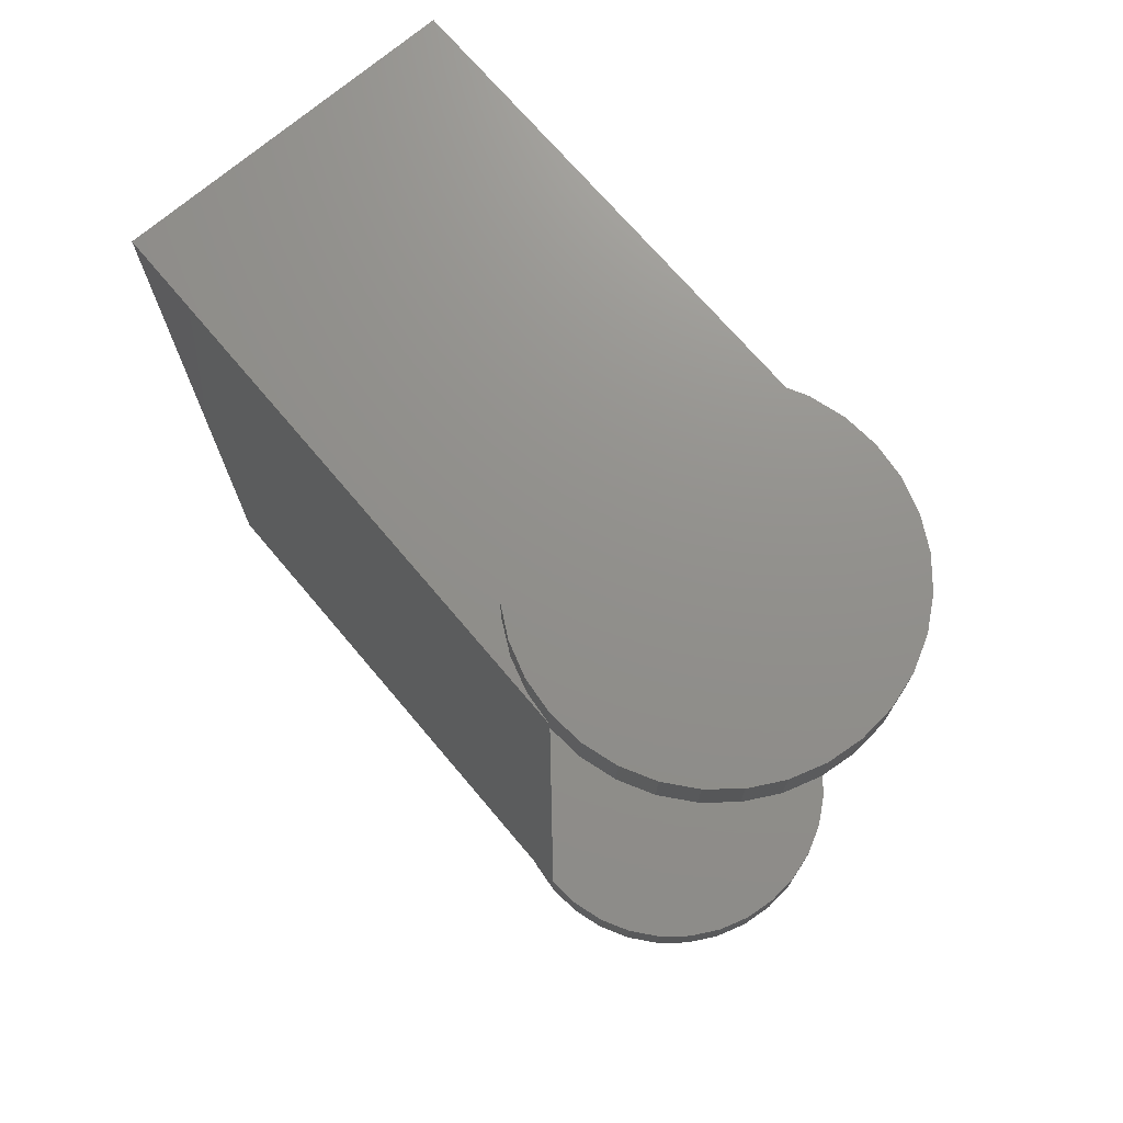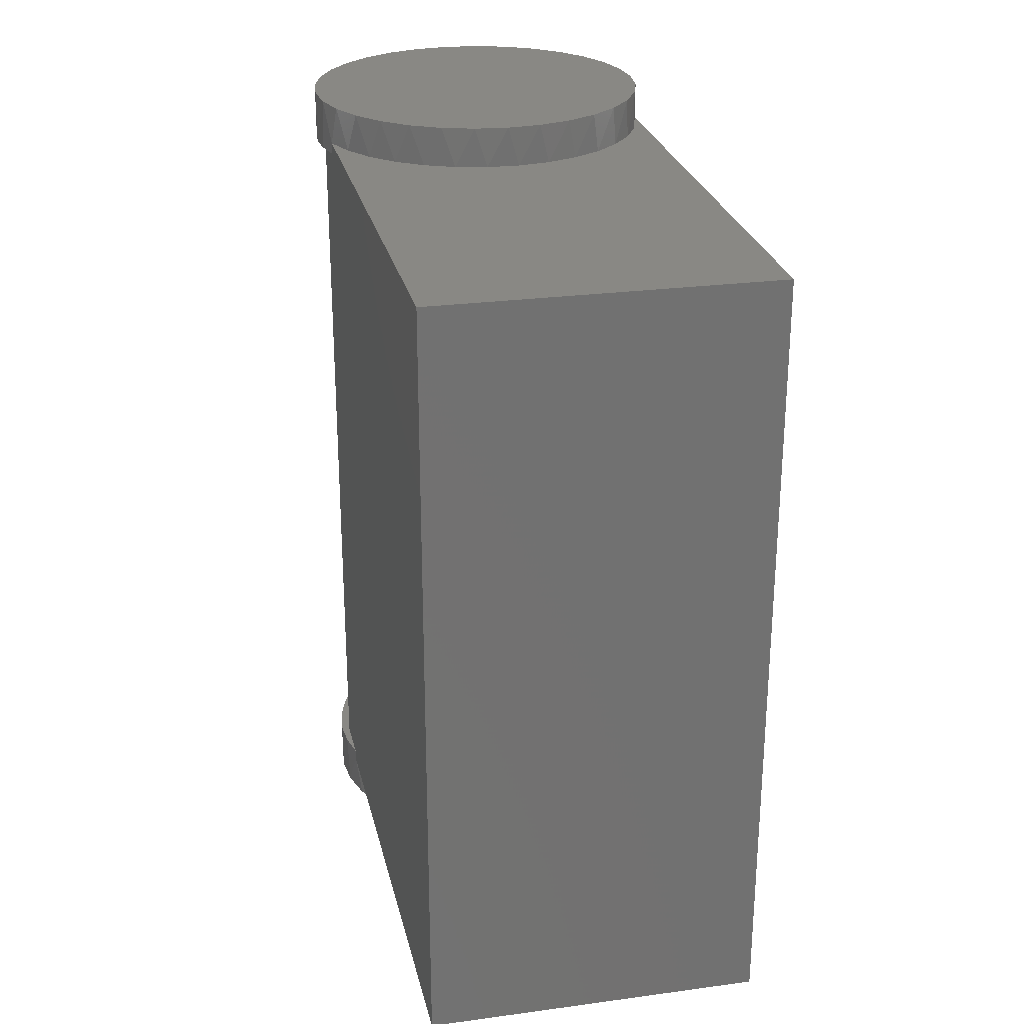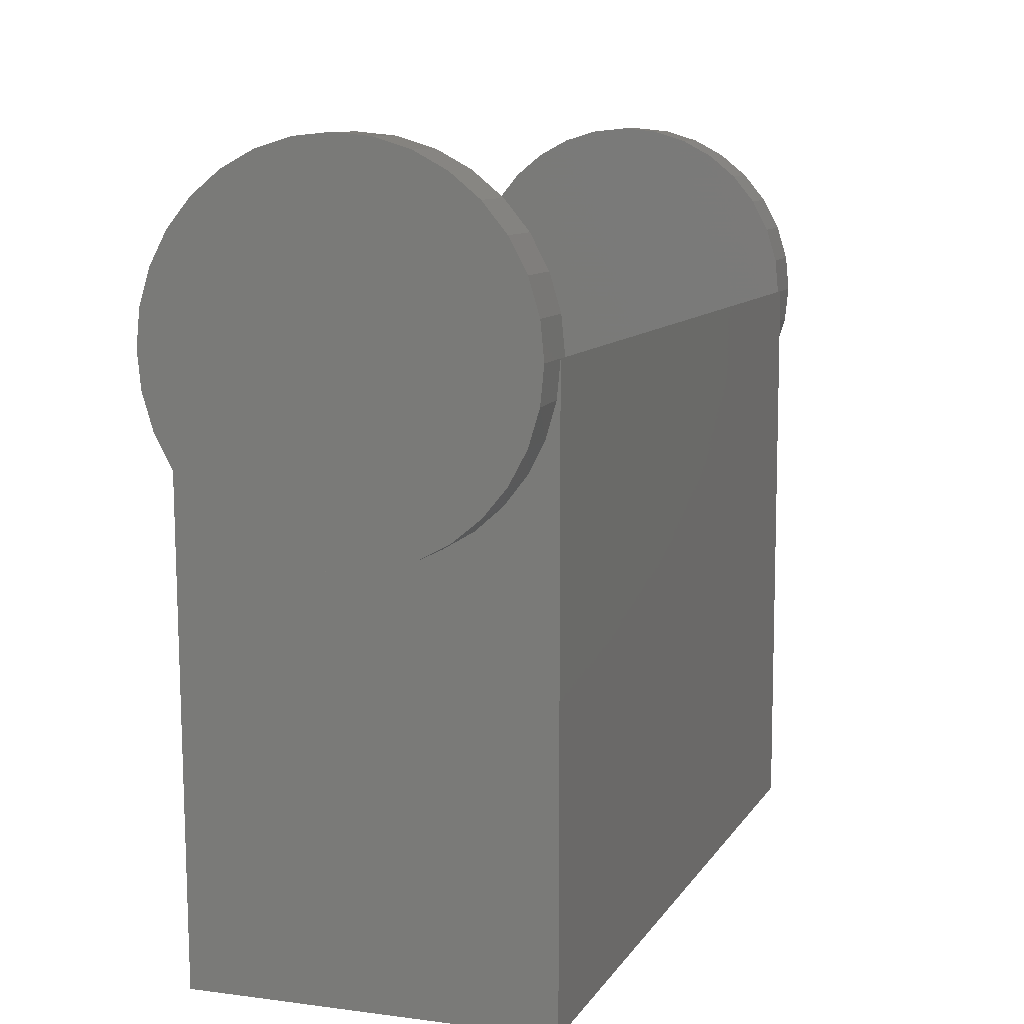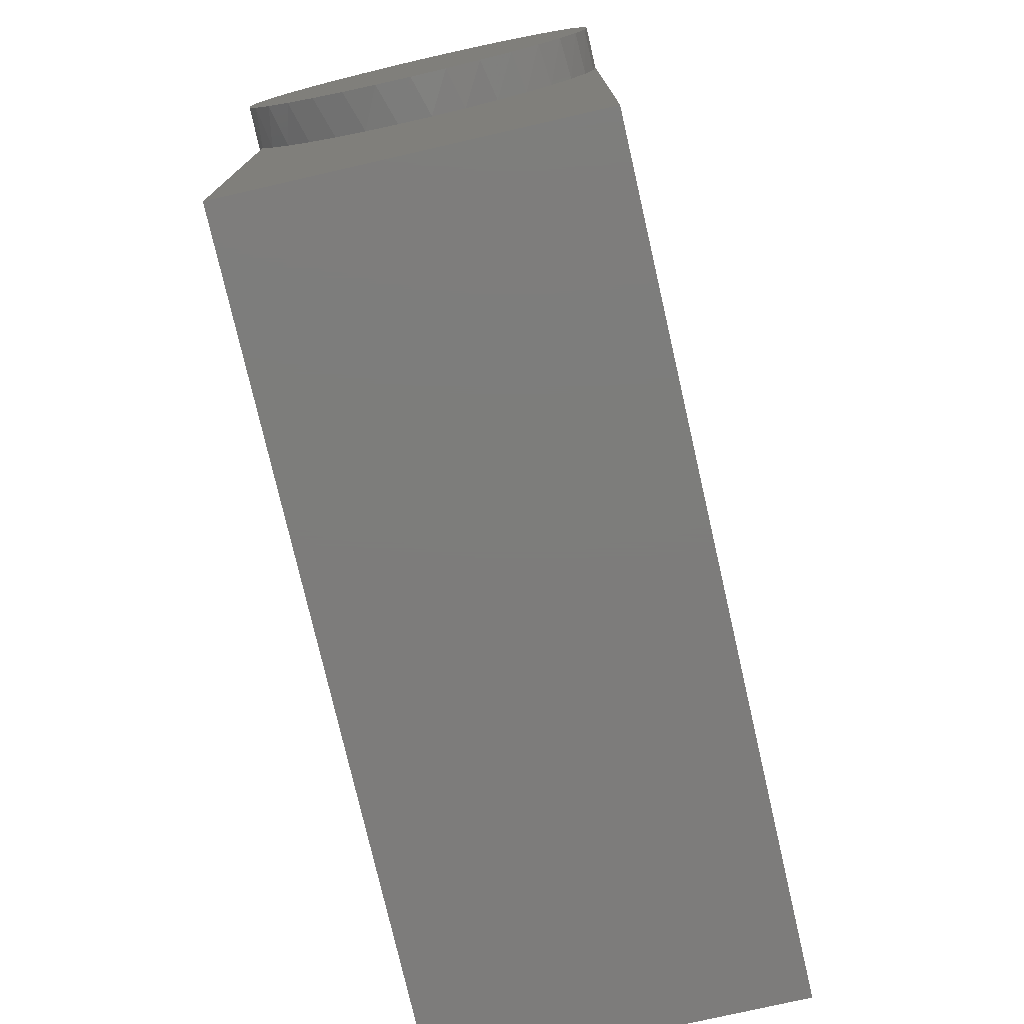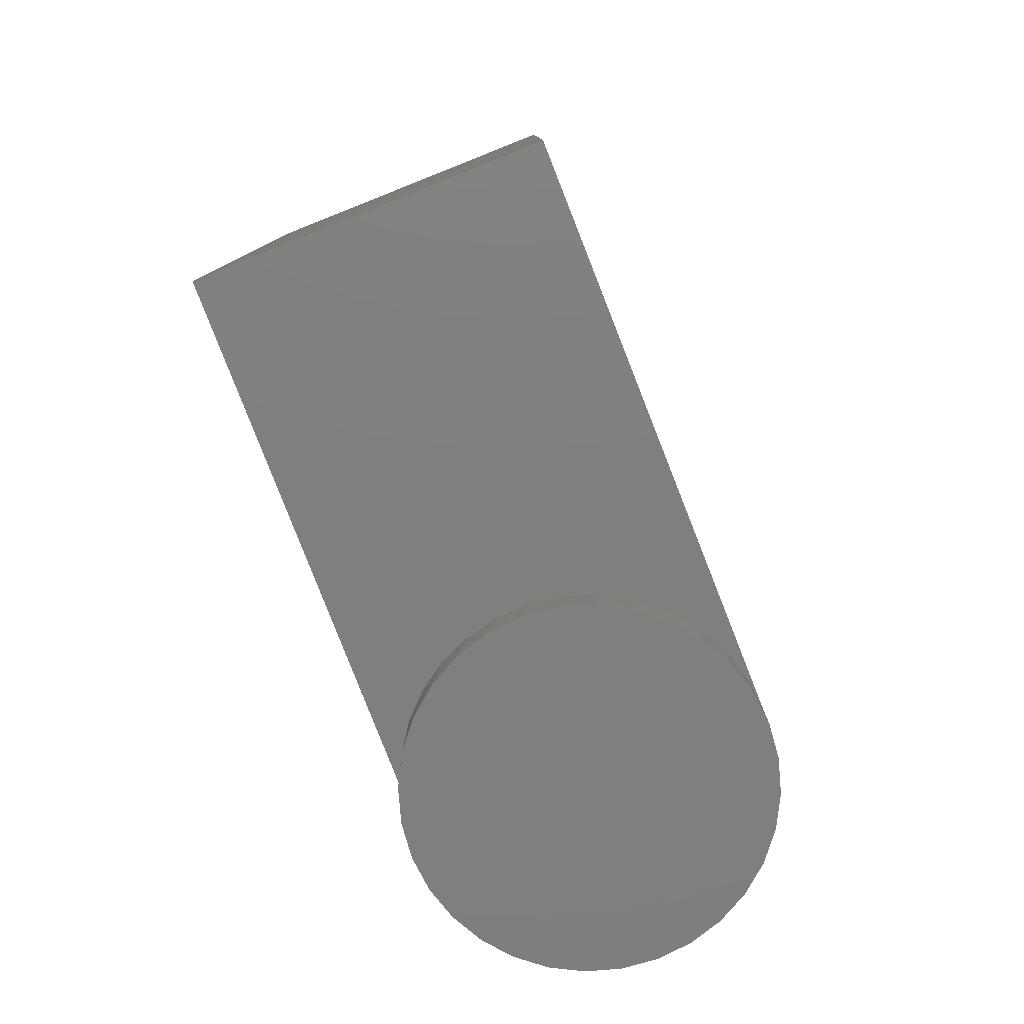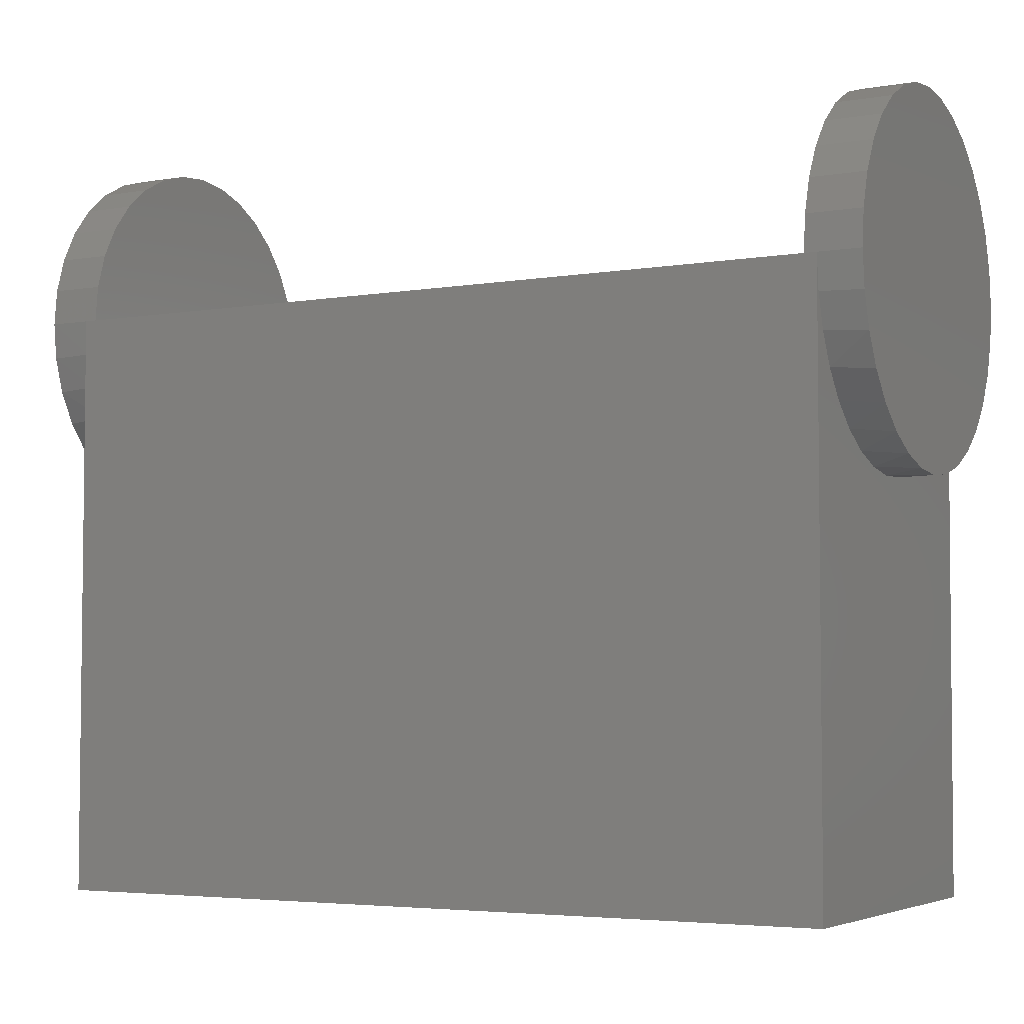
<metadata>
{"format":"stl","ext":"stl","renderer":"f3d","projection":"perspective","resolution":1024,"background":"white","views":[{"elev":72.5,"azim":-40.2,"up":"+Y"},{"elev":26.2,"azim":168.0,"up":"+Y"},{"elev":9.5,"azim":-160.8,"up":"+Z"},{"elev":-76.3,"azim":-167.1,"up":"+Z"},{"elev":-79.3,"azim":-158.4,"up":"+Y"},{"elev":-4.3,"azim":-61.2,"up":"+Z"}]}
</metadata>
<code>
# stl→obj: 170 verts, 336 faces
v -0.005478 0.5078 0.2843
v 0.0394 -0.5078 0.2882
v 0.0394 0.5078 0.2882
v 0.08266 -0.5078 0.3008
v 0.08266 0.5078 0.3008
v 0.1227 -0.5078 0.3214
v 0.1227 0.5078 0.3214
v 0.1579 -0.5078 0.3495
v 0.1579 0.5078 0.3495
v 0.1871 -0.5078 0.3838
v 0.1871 0.5078 0.3838
v 0.209 -0.5078 0.4232
v 0.209 0.5078 0.4232
v 0.2229 -0.5078 0.466
v 0.2229 0.5078 0.466
v 0.2282 -0.5078 0.5108
v 0.2282 0.5078 0.5108
v -0.005478 -0.5078 0.2843
v -0.05026 0.5078 0.2892
v -0.05026 -0.5078 0.2892
v -0.09325 0.5078 0.3026
v -0.09325 -0.5078 0.3026
v -0.1328 0.5078 0.3241
v -0.1328 -0.5078 0.3241
v -0.1675 0.5078 0.3529
v -0.1675 -0.5078 0.3529
v -0.1959 0.5078 0.3879
v -0.1959 -0.5078 0.3879
v -0.217 0.5078 0.4277
v -0.217 -0.5078 0.4277
v -0.23 0.5078 0.4708
v -0.23 -0.5078 0.4708
v -0.2344 0.5078 0.5156
v -0.2344 -0.5078 0.5156
v 0.2203 0.5234 -0.2422
v 0.2275 0.5078 0.4418
v 0.2203 -0.5234 -0.2422
v 0.2275 0.5234 0.4418
v 0.2275 -0.5078 0.4418
v 0.2275 -0.5234 0.4418
v -0.2344 0.5234 -0.2422
v -0.01276 0.5234 0.2793
v 0.03176 0.5234 0.2806
v 0.07524 0.5234 0.2902
v 0.1161 0.5234 0.3078
v 0.153 0.5234 0.3328
v 0.1846 0.5234 0.3642
v 0.2097 0.5234 0.401
v -0.2344 0.5234 0.5156
v -0.2302 0.5234 0.4713
v -0.2178 0.5234 0.4285
v -0.1976 0.5234 0.3888
v -0.1703 0.5234 0.3536
v -0.1369 0.5234 0.3241
v -0.09861 0.5234 0.3014
v -0.05673 0.5234 0.2863
v 0.2097 -0.5234 0.401
v 0.1846 -0.5234 0.3642
v 0.153 -0.5234 0.3328
v 0.1161 -0.5234 0.3078
v 0.07524 -0.5234 0.2902
v 0.03176 -0.5234 0.2806
v -0.01276 -0.5234 0.2793
v -0.2344 -0.5234 -0.2422
v -0.05673 -0.5234 0.2863
v -0.09861 -0.5234 0.3014
v -0.1369 -0.5234 0.3241
v -0.1703 -0.5234 0.3536
v -0.1976 -0.5234 0.3888
v -0.2178 -0.5234 0.4285
v -0.2302 -0.5234 0.4713
v -0.2344 -0.5234 0.5156
v 0.2213 0.5781 0.425
v 0.2348 0.5781 0.4694
v 0.1994 0.5781 0.384
v 0.1699 0.5781 0.3482
v 0.134 0.5781 0.3187
v 0.0931 0.5781 0.2968
v 0.04867 0.5781 0.2833
v 0.002467 0.5781 0.2788
v -0.04374 0.5781 0.2833
v -0.08817 0.5781 0.2968
v -0.1291 0.5781 0.3187
v -0.165 0.5781 0.3482
v -0.1945 0.5781 0.384
v -0.2163 0.5781 0.425
v -0.2298 0.5781 0.4694
v 0.2393 0.5781 0.5156
v 0.2393 0.5078 0.5156
v 0.2363 0.5078 0.4782
v -0.2344 0.5781 0.5156
v -0.04374 0.5078 0.7479
v 0.04867 0.5078 0.7479
v 0.002467 0.5078 0.7525
v -0.08817 0.5078 0.7344
v 0.2348 0.5078 0.5618
v -0.2298 0.5078 0.5618
v -0.2163 0.5078 0.6063
v 0.2213 0.5078 0.6063
v -0.1945 0.5078 0.6472
v 0.1994 0.5078 0.6472
v -0.165 0.5078 0.6831
v 0.1699 0.5078 0.6831
v -0.1291 0.5078 0.7126
v 0.134 0.5078 0.7126
v 0.0931 0.5078 0.7344
v 0.2213 -0.5781 0.425
v 0.1994 -0.5781 0.384
v 0.1699 -0.5781 0.3482
v 0.134 -0.5781 0.3187
v 0.0931 -0.5781 0.2968
v 0.04867 -0.5781 0.2833
v 0.002467 -0.5781 0.2788
v -0.04374 -0.5781 0.2833
v -0.08817 -0.5781 0.2968
v -0.1291 -0.5781 0.3187
v -0.165 -0.5781 0.3482
v -0.1945 -0.5781 0.384
v -0.2163 -0.5781 0.425
v -0.2298 -0.5781 0.4694
v 0.2348 -0.5781 0.4694
v 0.2363 -0.5078 0.4782
v 0.2393 -0.5078 0.5156
v 0.2393 -0.5781 0.5156
v -0.2344 -0.5781 0.5156
v 0.002467 -0.5078 0.7525
v 0.04867 -0.5078 0.7479
v -0.04374 -0.5078 0.7479
v -0.08817 -0.5078 0.7344
v -0.2298 -0.5078 0.5618
v 0.2348 -0.5078 0.5618
v 0.0931 -0.5078 0.7344
v 0.134 -0.5078 0.7126
v -0.1291 -0.5078 0.7126
v 0.1699 -0.5078 0.6831
v -0.165 -0.5078 0.6831
v 0.1994 -0.5078 0.6472
v -0.1945 -0.5078 0.6472
v 0.2213 -0.5078 0.6063
v -0.2163 -0.5078 0.6063
v -0.2298 0.5781 0.5618
v -0.2163 0.5781 0.6063
v -0.1945 0.5781 0.6472
v -0.165 0.5781 0.6831
v -0.1291 0.5781 0.7126
v -0.08817 0.5781 0.7344
v -0.04374 0.5781 0.7479
v 0.002467 0.5781 0.7525
v 0.04867 0.5781 0.7479
v 0.0931 0.5781 0.7344
v 0.134 0.5781 0.7126
v 0.1699 0.5781 0.6831
v 0.1994 0.5781 0.6472
v 0.2213 0.5781 0.6063
v 0.2348 0.5781 0.5618
v -0.2298 -0.5781 0.5618
v 0.2348 -0.5781 0.5618
v 0.2213 -0.5781 0.6063
v 0.1994 -0.5781 0.6472
v 0.1699 -0.5781 0.6831
v 0.134 -0.5781 0.7126
v 0.0931 -0.5781 0.7344
v 0.04867 -0.5781 0.7479
v 0.002467 -0.5781 0.7525
v -0.04374 -0.5781 0.7479
v -0.08817 -0.5781 0.7344
v -0.1291 -0.5781 0.7126
v -0.165 -0.5781 0.6831
v -0.1945 -0.5781 0.6472
v -0.2163 -0.5781 0.6063
f 1 2 3
f 3 2 4
f 3 4 5
f 5 4 6
f 5 6 7
f 7 6 8
f 7 8 9
f 9 8 10
f 9 10 11
f 11 10 12
f 11 12 13
f 13 12 14
f 13 14 15
f 15 14 16
f 15 16 17
f 2 1 18
f 18 1 19
f 18 19 20
f 20 19 21
f 20 21 22
f 22 21 23
f 22 23 24
f 24 23 25
f 24 25 26
f 26 25 27
f 26 27 28
f 28 27 29
f 28 29 30
f 30 29 31
f 30 31 32
f 32 31 33
f 32 33 34
f 35 36 37
f 35 38 36
f 39 40 37
f 39 37 36
f 39 36 17
f 39 17 16
f 35 41 42
f 35 42 43
f 35 43 44
f 35 44 45
f 35 45 46
f 35 46 47
f 35 47 48
f 35 48 38
f 41 49 50
f 41 50 51
f 41 51 52
f 41 52 53
f 41 53 54
f 41 54 55
f 41 55 56
f 41 56 42
f 37 40 57
f 37 57 58
f 37 58 59
f 37 59 60
f 37 60 61
f 37 61 62
f 37 62 63
f 37 63 64
f 64 63 65
f 64 65 66
f 64 66 67
f 64 67 68
f 64 68 69
f 64 69 70
f 64 70 71
f 64 71 72
f 38 73 74
f 38 48 73
f 73 48 75
f 75 48 47
f 75 47 76
f 76 47 46
f 76 46 77
f 46 45 77
f 78 77 45
f 45 44 78
f 79 78 44
f 44 43 79
f 80 79 43
f 43 42 80
f 81 80 42
f 42 56 81
f 82 81 56
f 56 55 82
f 83 82 55
f 55 54 83
f 84 83 54
f 54 53 84
f 85 84 53
f 53 52 85
f 86 85 52
f 52 51 86
f 87 86 51
f 88 89 74
f 74 89 90
f 74 90 38
f 38 90 36
f 49 91 50
f 50 91 87
f 50 87 51
f 92 93 94
f 93 92 95
f 5 19 3
f 3 19 1
f 36 90 17
f 89 96 97
f 89 97 33
f 89 33 17
f 89 17 90
f 97 96 98
f 98 96 99
f 98 99 100
f 100 99 101
f 100 101 102
f 102 101 103
f 102 103 104
f 104 103 105
f 104 105 95
f 95 105 106
f 95 106 93
f 17 33 15
f 15 33 31
f 15 31 13
f 13 31 29
f 13 29 11
f 11 29 27
f 11 27 9
f 9 27 25
f 9 25 7
f 7 25 23
f 7 23 5
f 5 23 21
f 5 21 19
f 40 107 57
f 107 108 57
f 58 57 108
f 108 109 58
f 59 58 109
f 109 110 59
f 59 110 60
f 60 110 111
f 60 111 61
f 61 111 112
f 61 112 62
f 62 112 113
f 62 113 63
f 63 113 114
f 63 114 65
f 65 114 115
f 65 115 66
f 66 115 116
f 66 116 67
f 67 116 117
f 67 117 68
f 68 117 118
f 68 118 69
f 69 118 119
f 69 119 70
f 70 119 120
f 121 107 40
f 121 40 39
f 121 39 122
f 121 122 123
f 121 123 124
f 125 72 120
f 120 72 71
f 120 71 70
f 126 127 128
f 129 128 127
f 2 20 4
f 18 20 2
f 16 122 39
f 123 122 16
f 123 16 34
f 123 34 130
f 123 130 131
f 127 132 129
f 129 132 133
f 129 133 134
f 134 133 135
f 134 135 136
f 136 135 137
f 136 137 138
f 138 137 139
f 138 139 140
f 140 139 131
f 140 131 130
f 20 22 4
f 4 22 24
f 4 24 6
f 6 24 26
f 6 26 8
f 8 26 28
f 8 28 10
f 10 28 30
f 10 30 12
f 12 30 32
f 12 32 14
f 14 32 34
f 14 34 16
f 33 97 49
f 91 49 141
f 141 49 97
f 141 97 142
f 142 97 98
f 142 98 143
f 143 98 100
f 143 100 144
f 144 100 102
f 144 102 145
f 145 102 104
f 145 104 146
f 146 104 95
f 146 95 147
f 147 95 92
f 147 92 148
f 148 92 94
f 148 94 149
f 149 94 93
f 149 93 150
f 150 93 106
f 150 106 151
f 151 106 105
f 151 105 152
f 152 105 103
f 152 103 153
f 153 103 101
f 153 101 154
f 154 101 99
f 154 99 155
f 155 99 96
f 155 96 88
f 88 96 89
f 72 156 34
f 72 125 156
f 124 123 157
f 157 123 131
f 157 131 158
f 158 131 139
f 158 139 159
f 159 139 137
f 159 137 160
f 160 137 135
f 160 135 161
f 161 135 133
f 161 133 162
f 162 133 132
f 162 132 163
f 163 132 127
f 163 127 164
f 164 127 126
f 164 126 165
f 165 126 128
f 165 128 166
f 166 128 129
f 166 129 167
f 167 129 134
f 167 134 168
f 168 134 136
f 168 136 169
f 169 136 138
f 169 138 170
f 170 138 140
f 170 140 156
f 156 140 130
f 156 130 34
f 41 33 49
f 33 41 34
f 34 41 64
f 34 64 72
f 41 35 64
f 64 35 37
f 148 149 147
f 146 147 149
f 150 146 149
f 79 81 78
f 80 81 79
f 81 82 78
f 78 82 83
f 78 83 77
f 77 83 84
f 77 84 76
f 76 84 85
f 76 85 75
f 75 85 86
f 75 86 73
f 73 86 87
f 73 87 74
f 74 87 91
f 74 91 88
f 88 91 141
f 88 141 155
f 155 141 142
f 155 142 154
f 154 142 143
f 154 143 153
f 153 143 144
f 153 144 152
f 152 144 145
f 152 145 151
f 151 145 146
f 151 146 150
f 165 163 164
f 163 165 166
f 163 166 162
f 111 114 112
f 112 114 113
f 162 166 161
f 161 166 167
f 161 167 160
f 160 167 168
f 160 168 159
f 159 168 169
f 159 169 158
f 158 169 170
f 158 170 157
f 157 170 156
f 157 156 124
f 124 156 125
f 124 125 121
f 121 125 120
f 121 120 107
f 107 120 119
f 107 119 108
f 108 119 118
f 108 118 109
f 109 118 117
f 109 117 110
f 110 117 116
f 110 116 111
f 111 116 115
f 111 115 114

</code>
